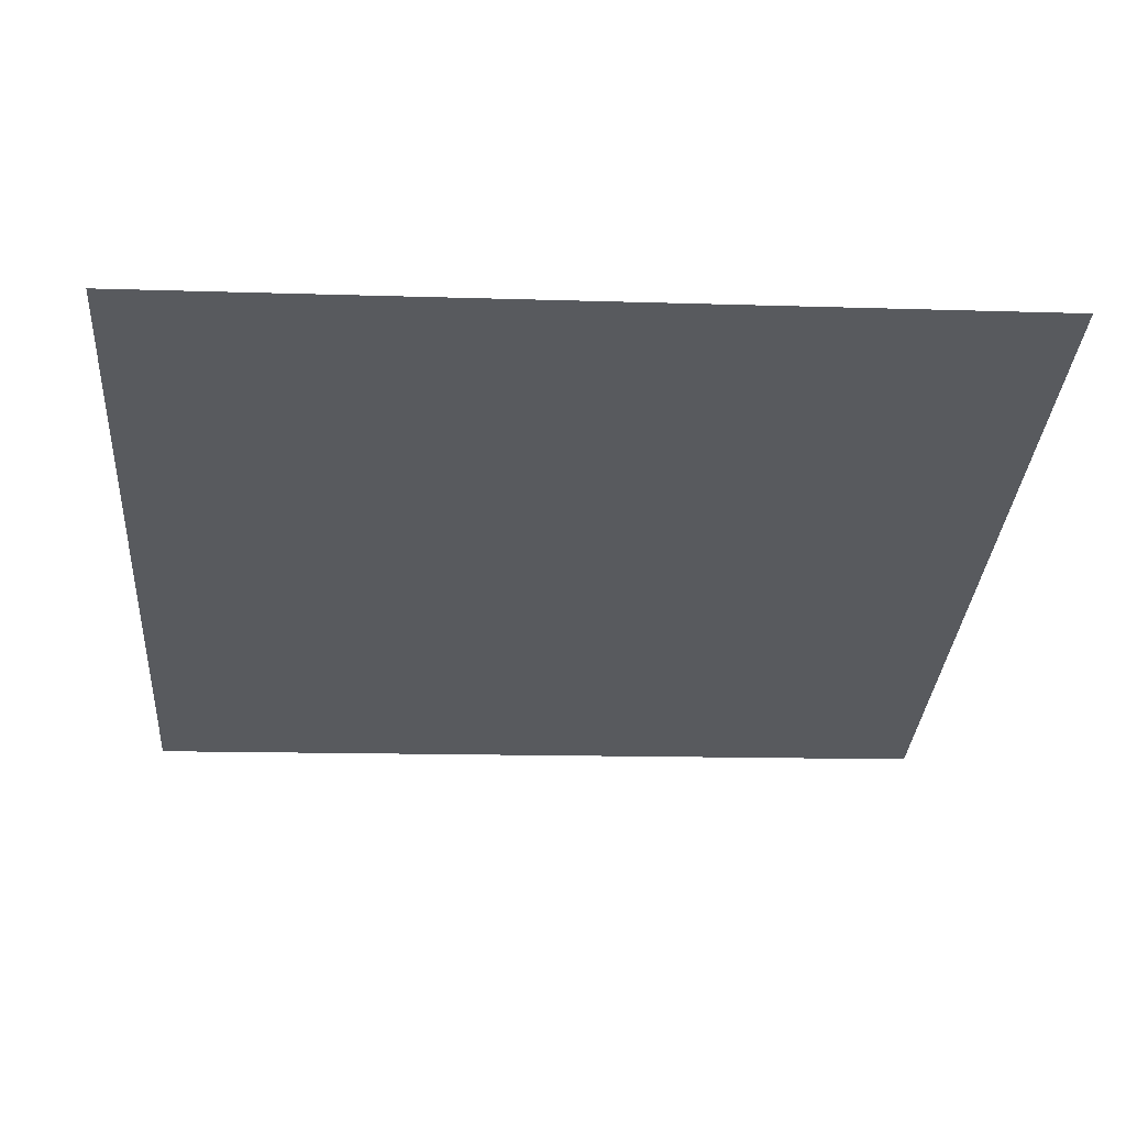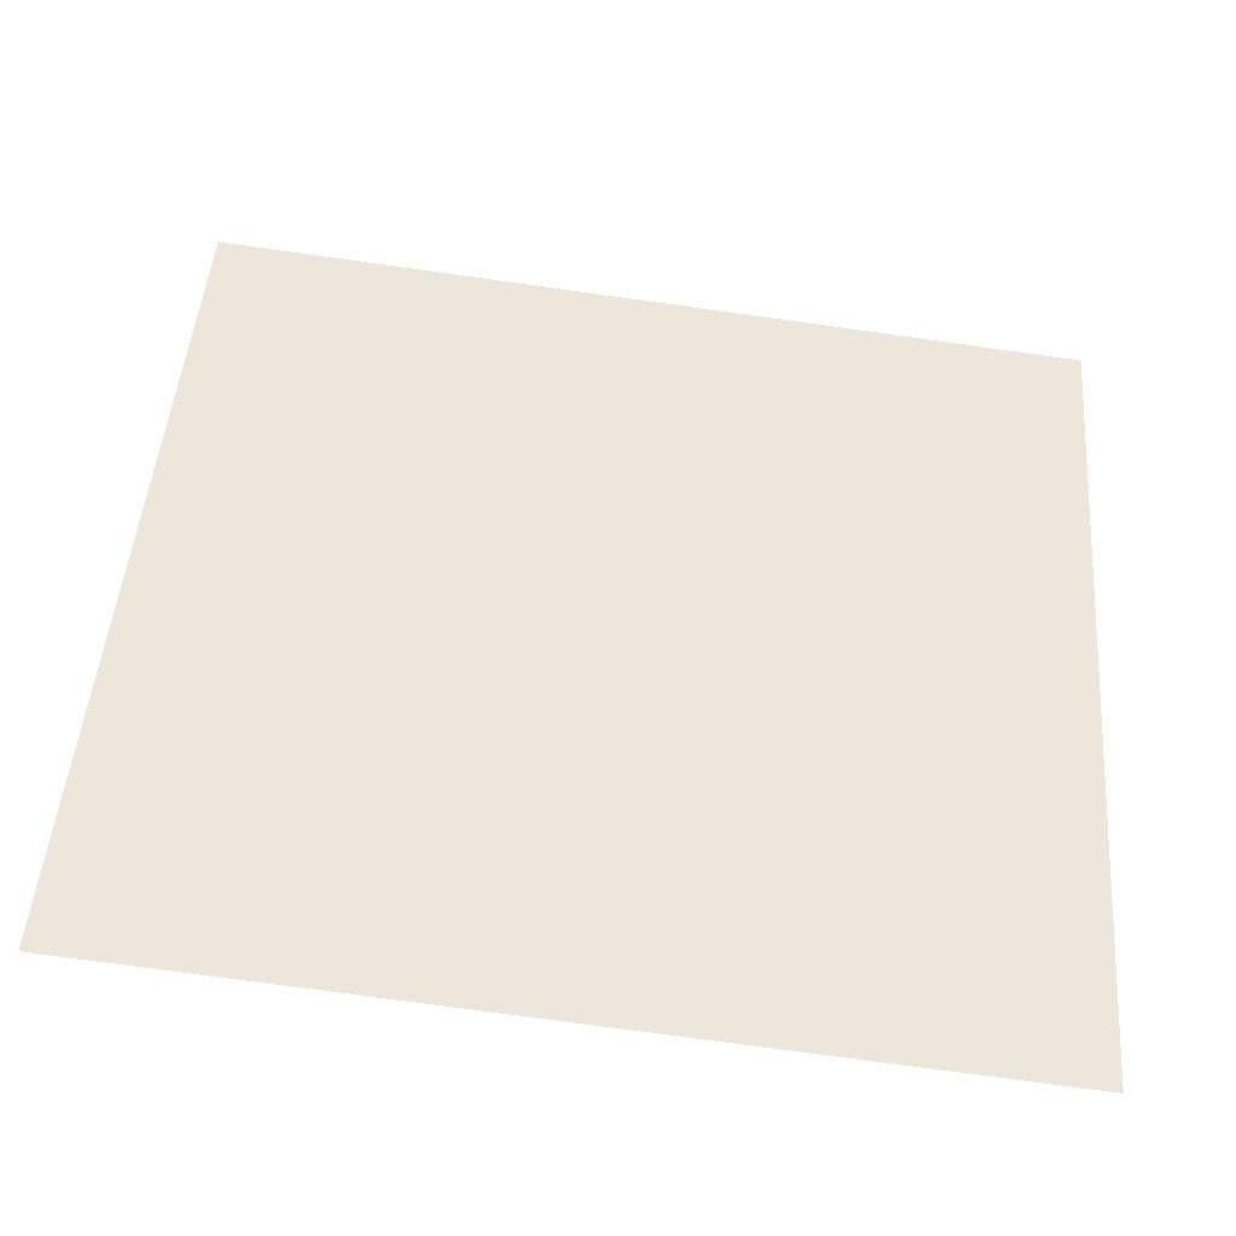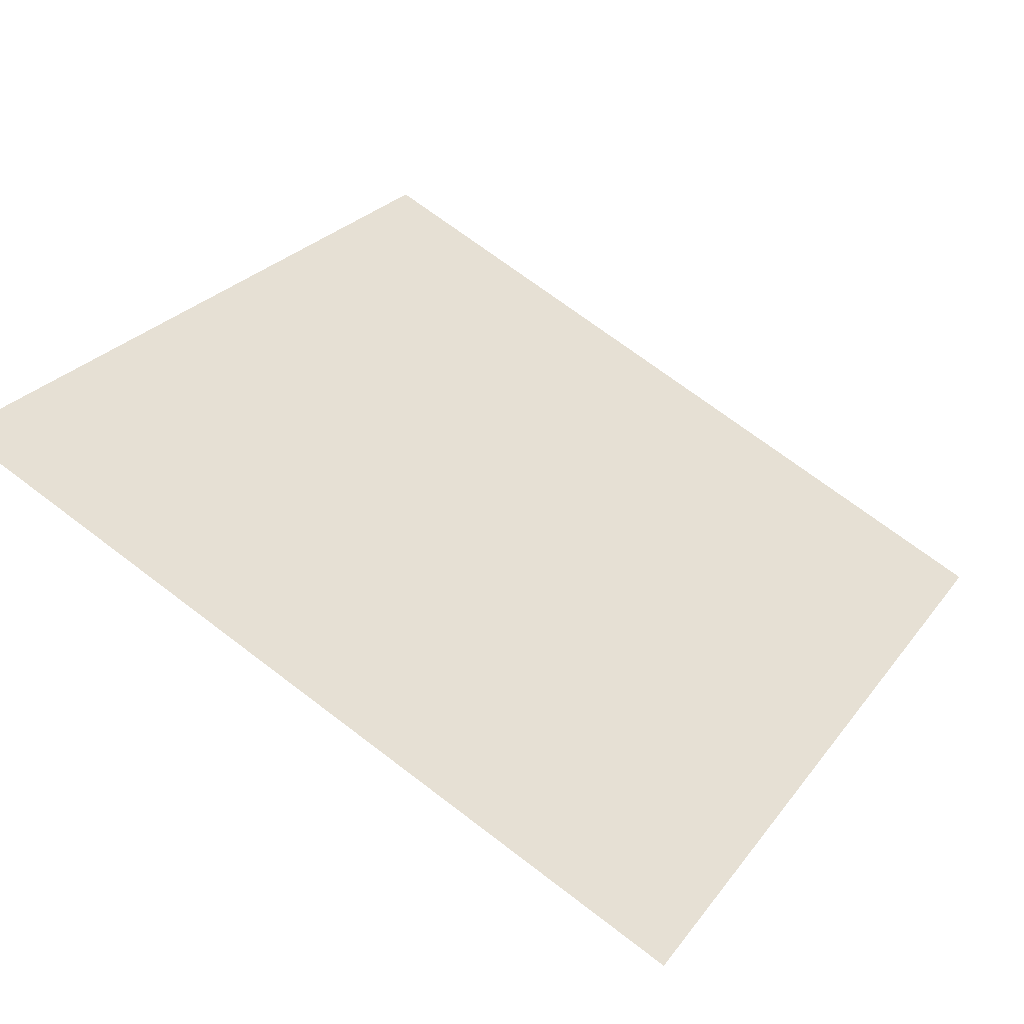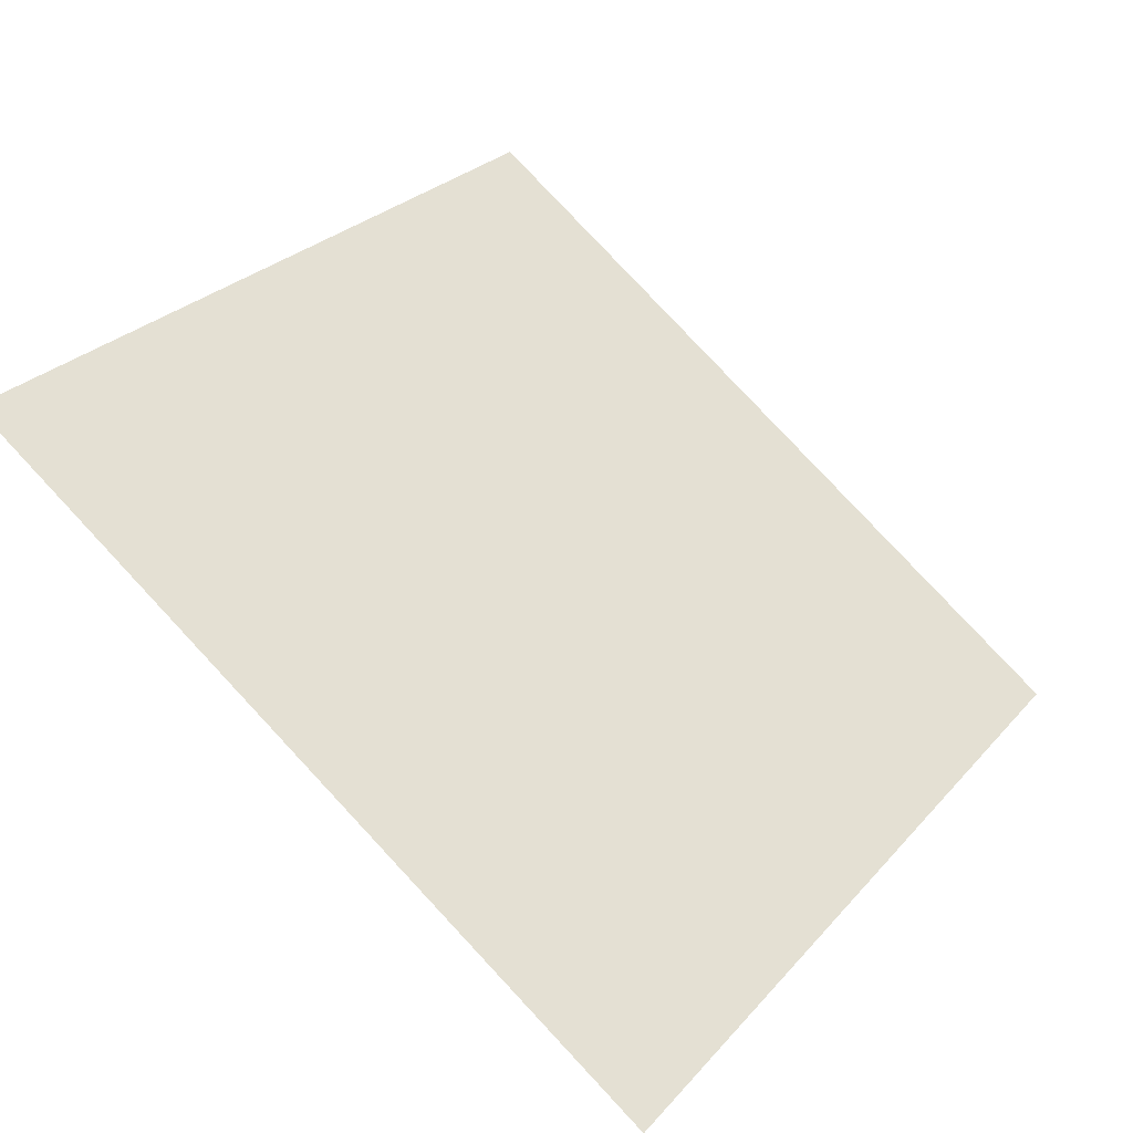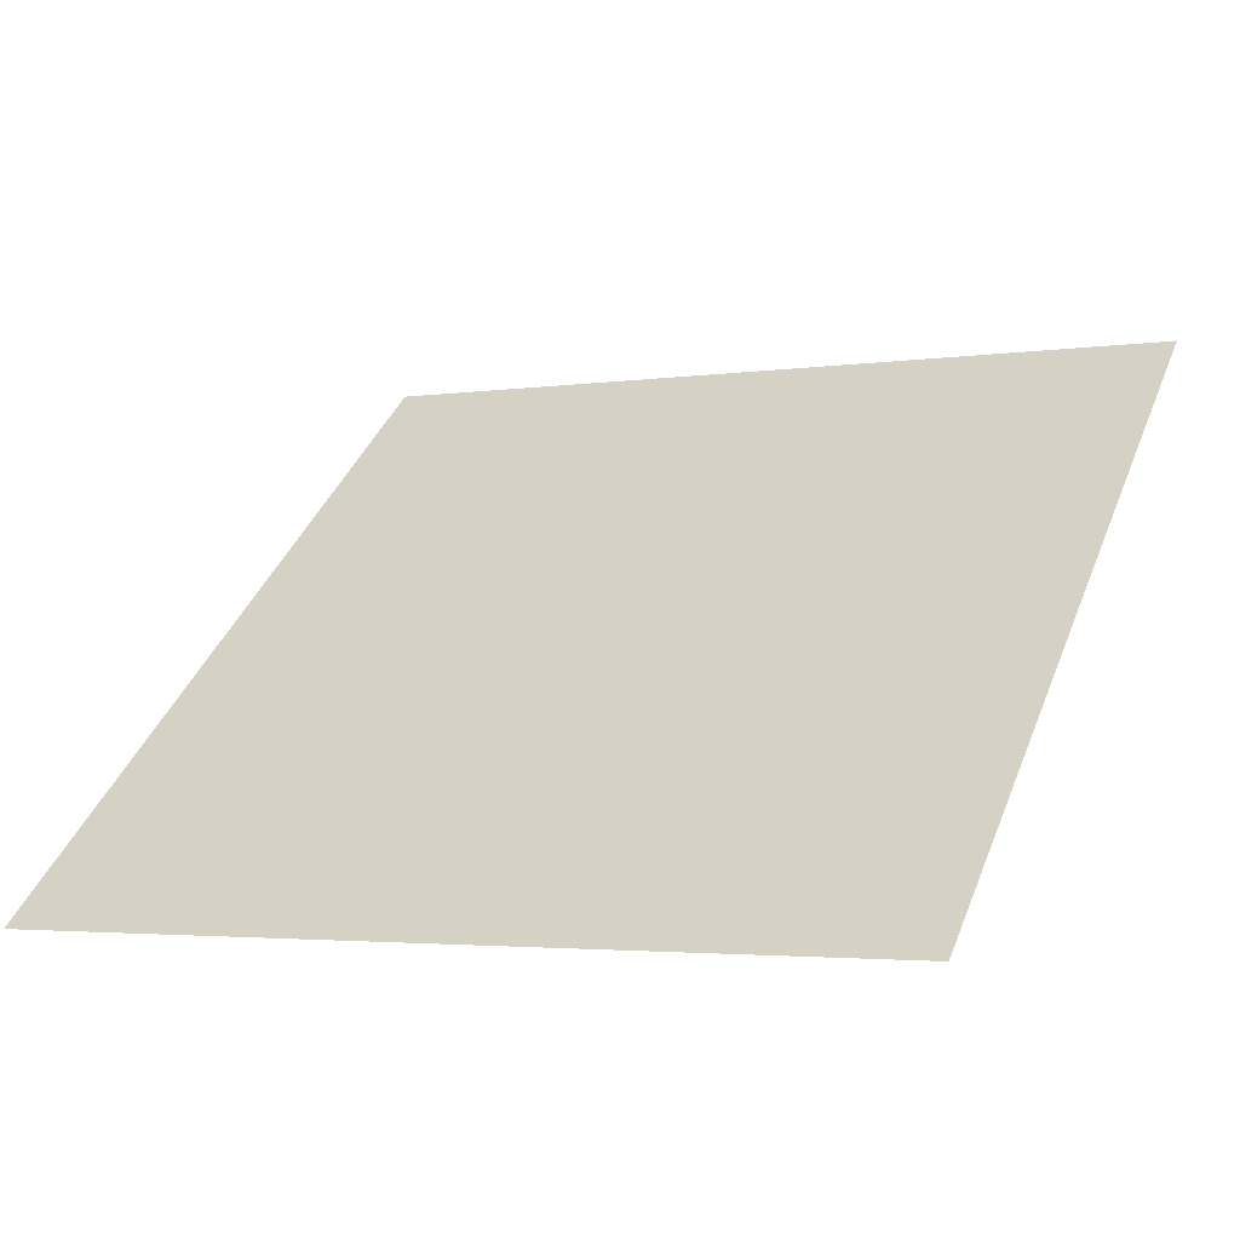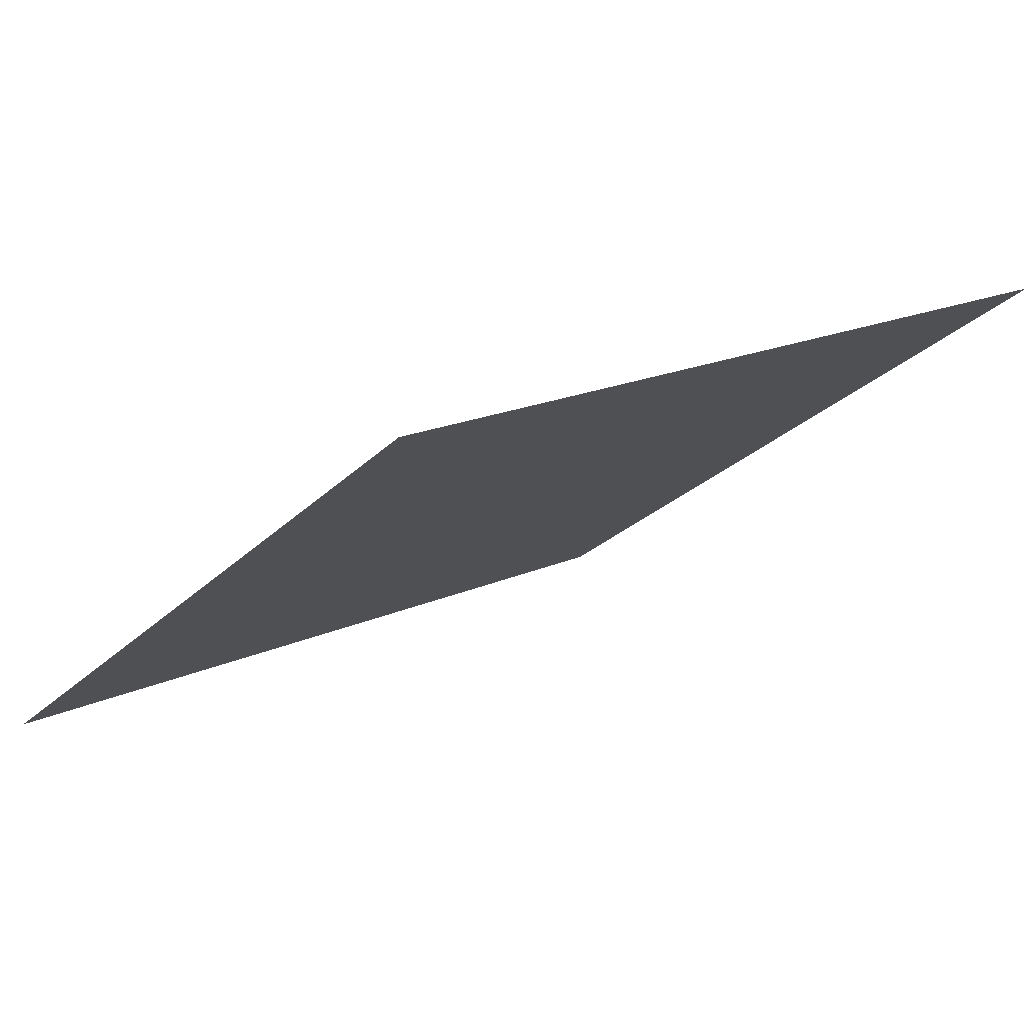
<metadata>
{"format":"obj","ext":"obj","renderer":"f3d","projection":"perspective","resolution":1024,"background":"white","views":[{"elev":5.6,"azim":-3.6,"up":"+Y"},{"elev":-79.8,"azim":170.8,"up":"+Z"},{"elev":69.0,"azim":37.7,"up":"+Y"},{"elev":25.9,"azim":122.7,"up":"+Y"},{"elev":-0.1,"azim":-153.2,"up":"+Y"},{"elev":20.5,"azim":-40.6,"up":"+Y"}]}
</metadata>
<code>
v 0.2093 0.9736 0.7628
v 0.2028 0.9738 0.7629
v 0.2029 0.9777 0.7681
v 0.2095 0.9775 0.7681
f 4 3 2 1

</code>
